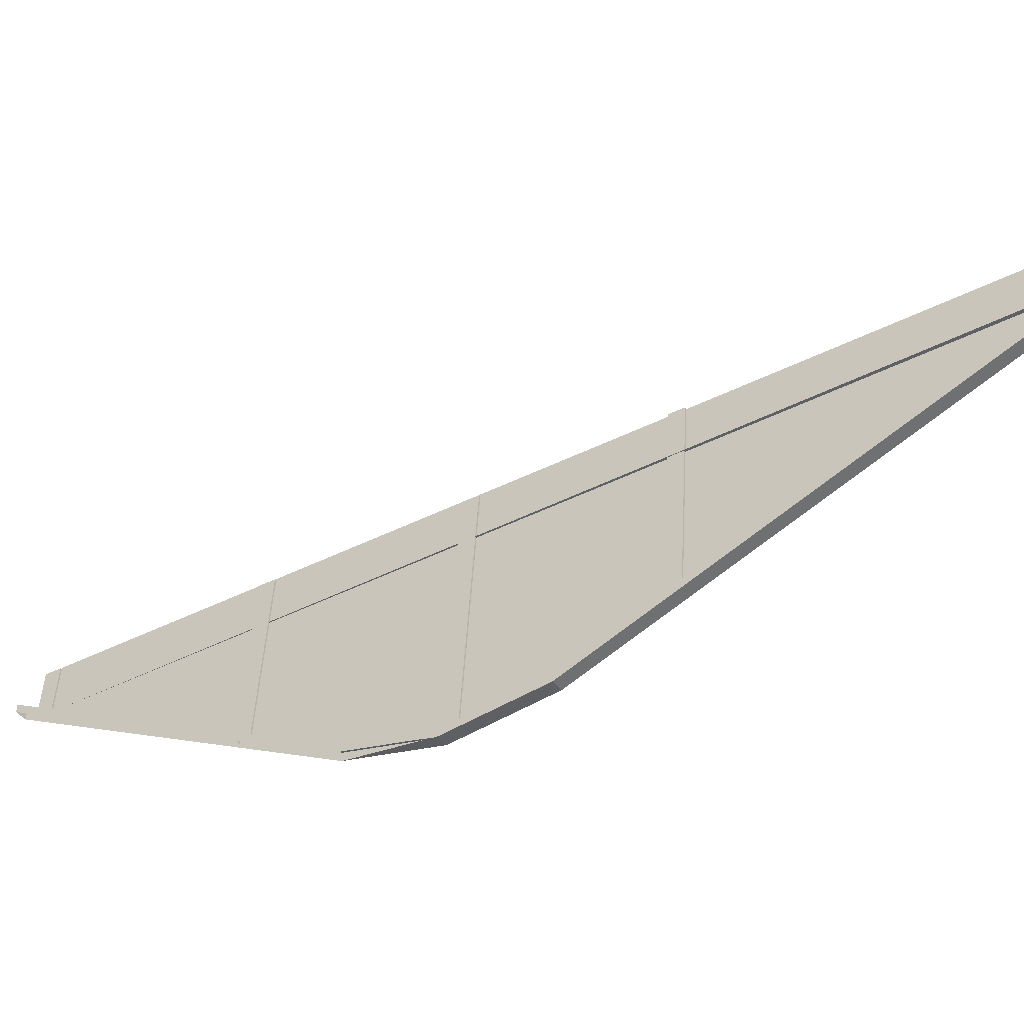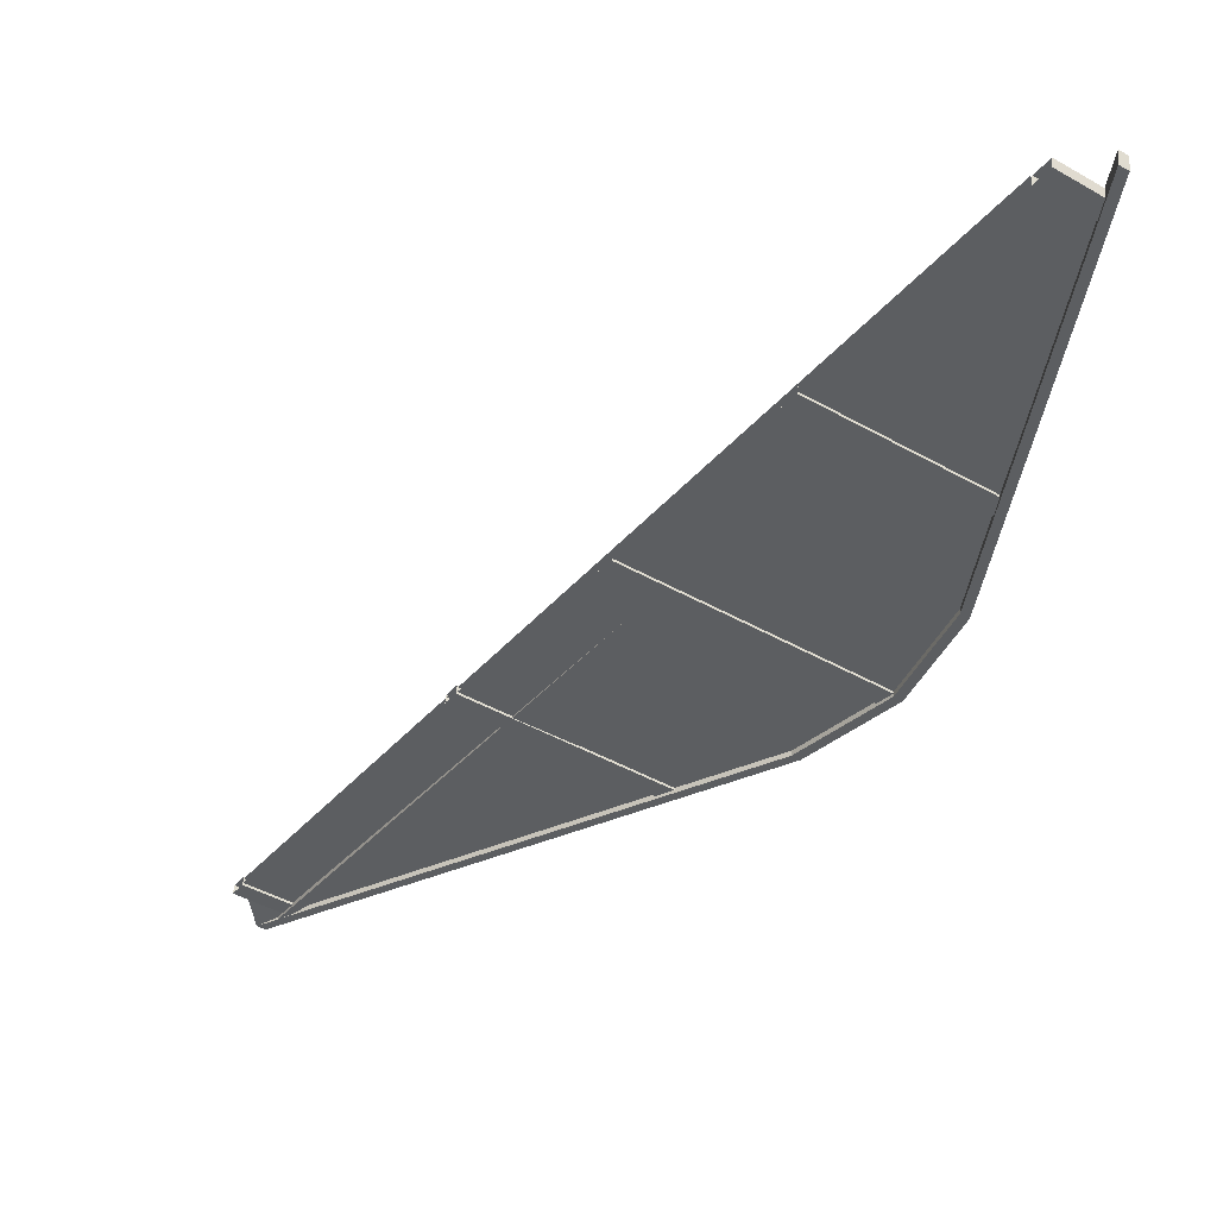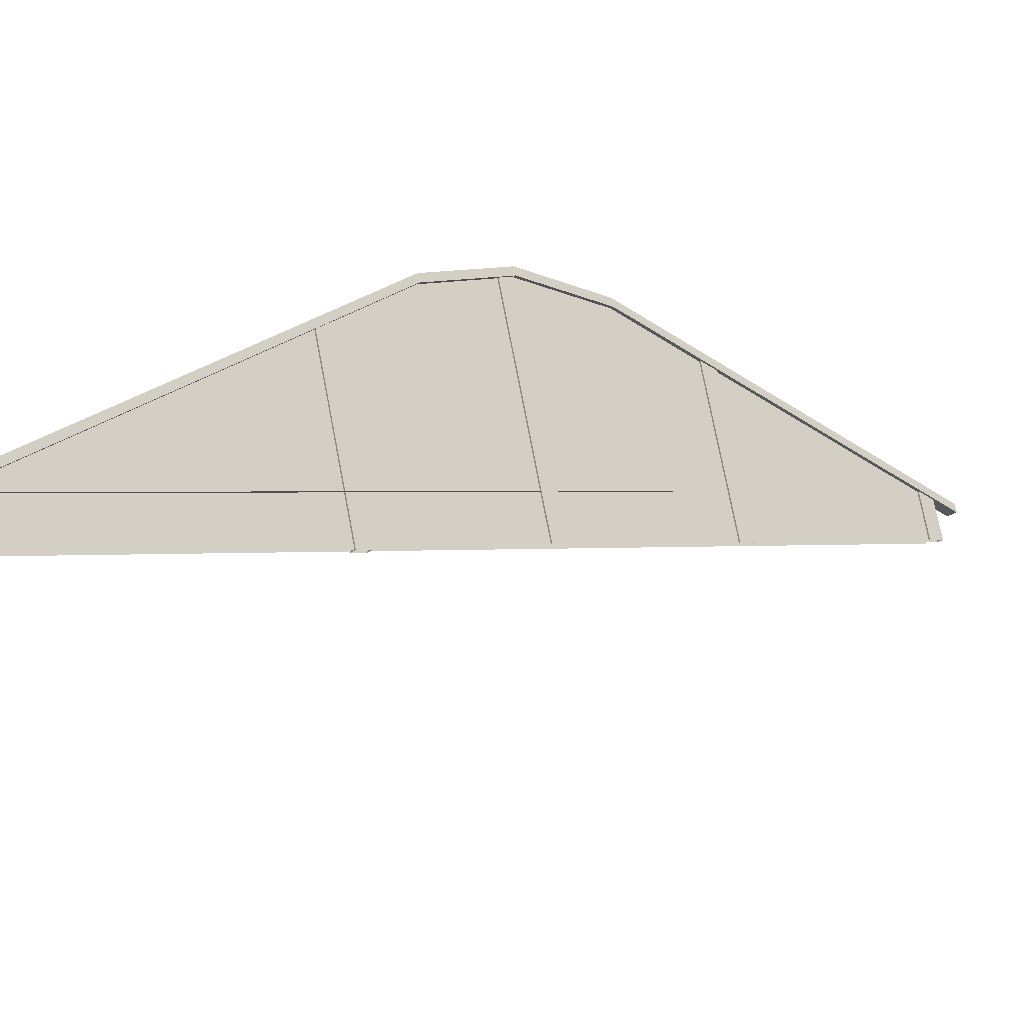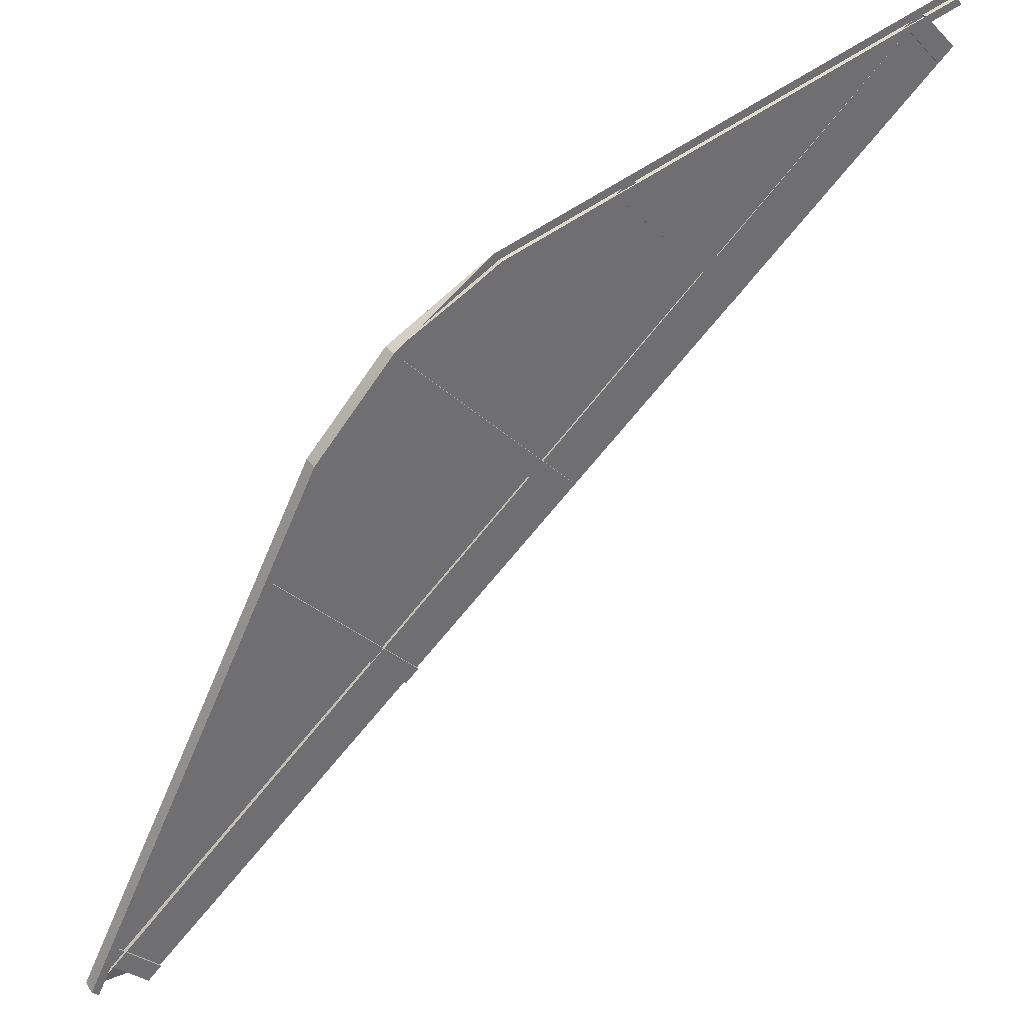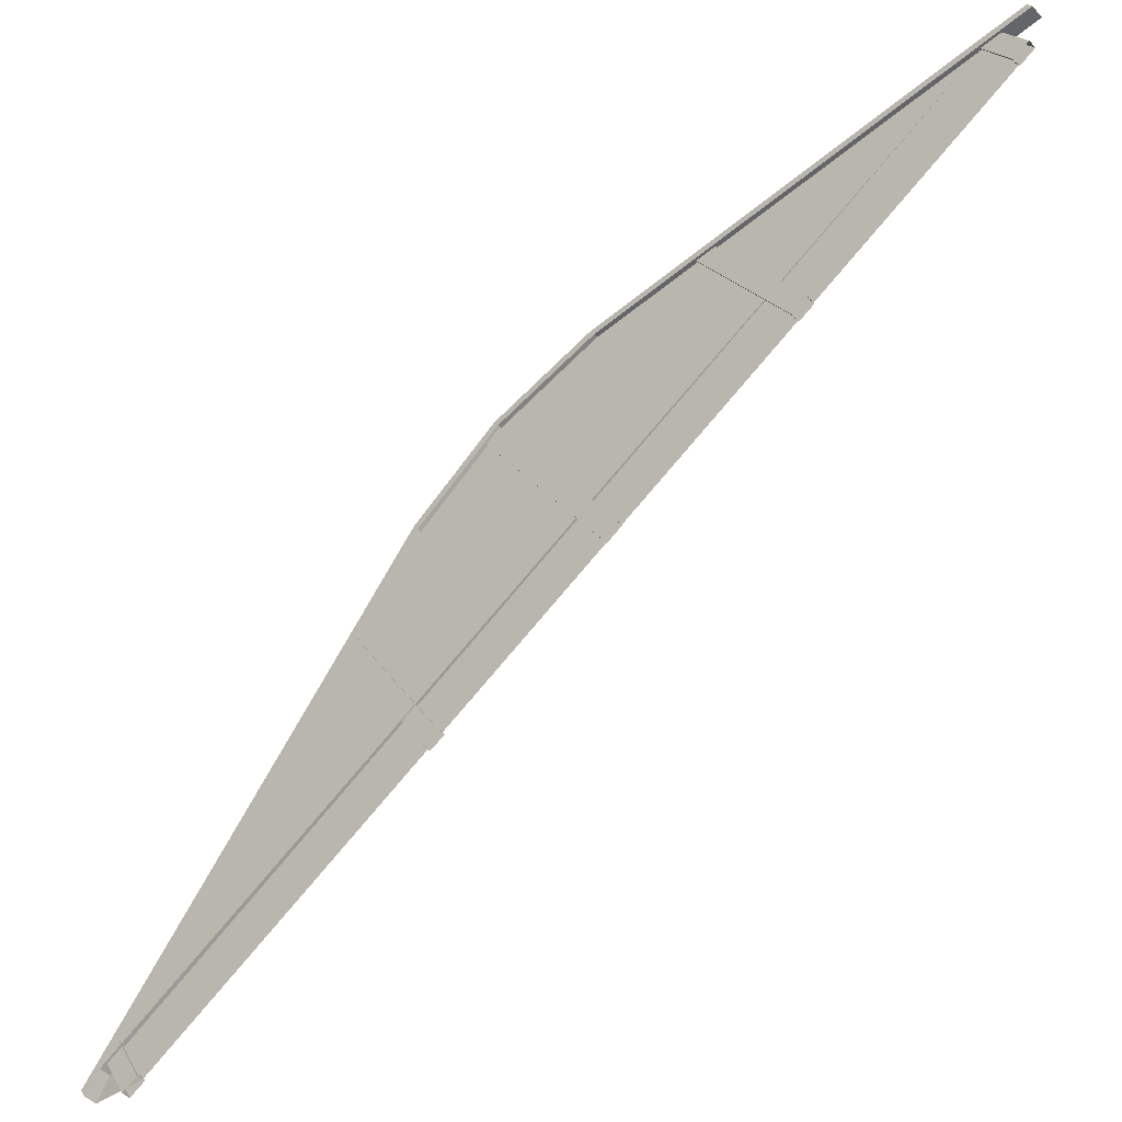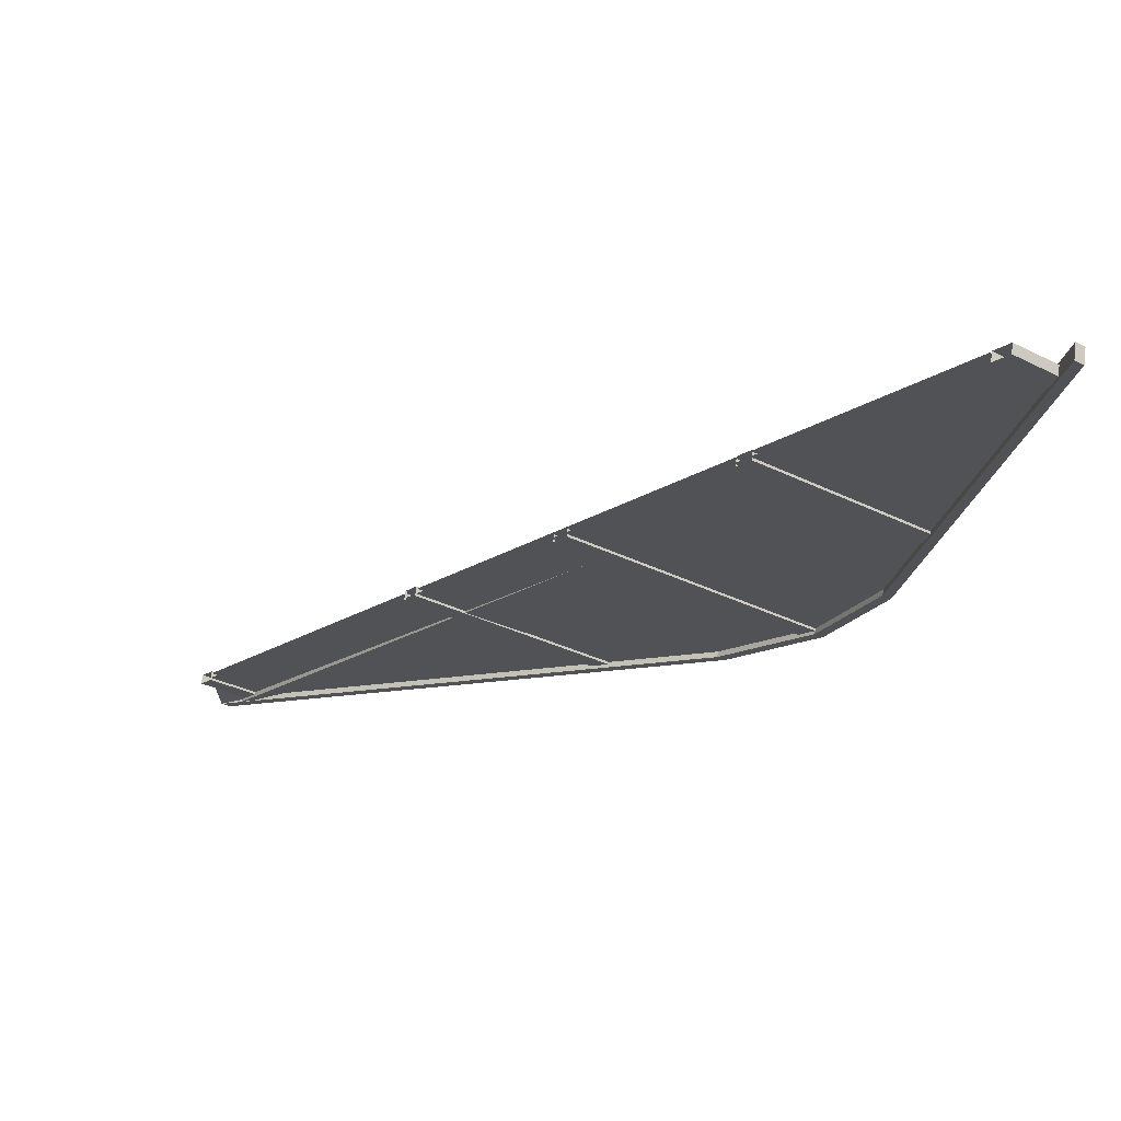
<metadata>
{"format":"obj","ext":"obj","renderer":"f3d","projection":"perspective","resolution":1024,"background":"white","views":[{"elev":63.6,"azim":-142.1,"up":"+Z"},{"elev":-74.9,"azim":94.8,"up":"+Z"},{"elev":60.1,"azim":23.1,"up":"+Z"},{"elev":47.0,"azim":6.6,"up":"+Y"},{"elev":-38.4,"azim":78.4,"up":"+Y"},{"elev":-58.4,"azim":91.6,"up":"+Z"}]}
</metadata>
<code>
v -324.2 30.07 265.8
v -324.3 29.74 265.9
v -321.6 26.34 264.5
v -321.8 26.11 264.7
v -324.3 30.04 265.6
v -324.2 30.07 265.8
v -321.7 26.32 264.4
v -321.6 26.34 264.5
v -324.3 30.04 265.6
v -321.7 26.32 264.4
v -324.4 29.71 265.8
v -322 26.09 264.6
v -324.3 29.74 265.9
v -324.4 29.71 265.8
v -321.8 26.11 264.7
v -322 26.09 264.6
v -313.1 36.64 256.3
v -312.4 35.69 256
v -312.7 36.78 256
v -312.2 35.95 255.7
v -312.9 36.76 255.9
v -312.7 36.78 256
v -312.3 35.93 255.6
v -312.2 35.95 255.7
v -313.2 36.61 256.1
v -312.9 36.76 255.9
v -312.5 35.67 255.8
v -312.3 35.93 255.6
v -313.1 36.64 256.3
v -313.2 36.61 256.1
v -312.4 35.69 256
v -312.5 35.67 255.8
v -327.1 22.58 269.3
v -327.3 22.2 269.5
v -326.4 21.53 268.9
v -326.6 21.29 269.2
v -327.2 22.55 269.1
v -327.1 22.58 269.3
v -326.5 21.5 268.8
v -326.4 21.53 268.9
v -327.2 22.55 269.1
v -326.5 21.5 268.8
v -327.4 22.18 269.3
v -326.8 21.26 269
v -327.3 22.2 269.5
v -327.4 22.18 269.3
v -326.6 21.29 269.2
v -326.8 21.26 269
v -327.7 21.56 269.6
v -323.4 32.07 264.5
v -327.5 21.6 269.8
v -323.2 32.12 264.8
v -323.2 32.12 264.8
v -323.4 32.07 264.5
v -321.9 33.88 263.5
v -322.1 33.83 263.2
v -321.9 33.88 263.5
v -322.1 33.83 263.2
v -320.1 34.94 261.9
v -320.3 34.9 261.7
v -320.3 34.9 261.7
v -312.3 36.8 255.4
v -320.1 34.94 261.9
v -312.1 36.85 255.6
v -312.3 36.8 255.4
v -312.4 36.96 255.4
v -312.1 36.85 255.6
v -312.2 37.01 255.7
v -327.5 21.6 269.8
v -327.6 21.76 269.9
v -327.7 21.56 269.6
v -327.8 21.72 269.6
v -321.9 33.87 263.4
v -322.1 33.58 263.6
v -318.8 29.3 261.9
v -319 29.05 262.1
v -322 33.84 263.3
v -321.9 33.87 263.4
v -318.9 29.27 261.7
v -318.8 29.3 261.9
v -322 33.84 263.3
v -318.9 29.27 261.7
v -322.2 33.55 263.5
v -319.1 29.02 261.9
v -322.1 33.58 263.6
v -322.2 33.55 263.5
v -319 29.05 262.1
v -319.1 29.02 261.9
v -318.2 35.39 260.4
v -316 32.13 259.2
v -317.9 35.6 260.1
v -315.7 32.38 259
v -318 35.57 260
v -317.9 35.6 260.1
v -315.8 32.35 258.9
v -315.7 32.38 259
v -318.3 35.36 260.2
v -318 35.57 260
v -316.1 32.1 259.1
v -315.8 32.35 258.9
v -318.2 35.39 260.4
v -318.3 35.36 260.2
v -316 32.13 259.2
v -316.1 32.1 259.1
v -312.1 36.85 255.6
v -312.2 37.01 255.7
v -320.1 34.94 261.9
v -320.2 35.1 262
v -321.9 33.88 263.5
v -322 34.04 263.5
v -323.3 32.28 264.8
v -323.2 32.12 264.8
v -327.6 21.76 269.9
v -327.5 21.6 269.8
v -312.3 36.8 255.4
v -312.4 36.96 255.4
v -320.3 34.9 261.7
v -320.4 35.06 261.7
v -322.1 33.83 263.2
v -322.2 33.99 263.3
v -323.5 32.23 264.6
v -323.4 32.07 264.5
v -327.8 21.72 269.6
v -327.7 21.56 269.6
v -326.5 21.51 268.8
v -327.3 22.68 269.2
v -312.5 35.64 255.8
v -323.3 32.09 264.6
v -322 33.91 263.3
v -320.2 34.91 261.8
v -318.3 35.37 260.2
v -313.2 36.62 256.2
v -326.4 21.53 268.9
v -327.2 22.69 269.3
v -312.4 35.66 255.9
v -324.2 30.06 265.7
v -323.3 32.1 264.7
v -322 33.92 263.4
v -320.1 34.93 261.9
v -318.2 35.38 260.3
v -313.1 36.63 256.3
v -327.8 21.72 269.6
v -327.6 21.76 269.9
v -323.5 32.23 264.6
v -323.3 32.28 264.8
v -322.2 33.99 263.3
v -322 34.04 263.5
v -320.4 35.06 261.7
v -320.2 35.1 262
v -312.4 36.96 255.4
v -312.2 37.01 255.7
f 1 2 3
f 3 2 4
f 3 4 4
f 4 4 5
f 4 5 5
f 5 5 6
f 5 6 7
f 7 6 8
f 7 8 8
f 8 8 9
f 8 9 9
f 9 9 10
f 9 10 11
f 11 10 12
f 11 12 12
f 12 12 13
f 12 13 13
f 13 13 14
f 13 14 15
f 15 14 16
f 15 16 16
f 16 16 17
f 16 17 17
f 17 17 18
f 17 18 19
f 19 18 20
f 19 20 20
f 20 20 21
f 20 21 21
f 21 21 22
f 21 22 23
f 23 22 24
f 23 24 24
f 24 24 25
f 24 25 25
f 25 25 26
f 25 26 27
f 27 26 28
f 27 28 28
f 28 28 29
f 28 29 29
f 29 29 30
f 29 30 31
f 31 30 32
f 31 32 32
f 32 32 33
f 32 33 33
f 33 33 34
f 33 34 35
f 35 34 36
f 35 36 36
f 36 36 37
f 36 37 37
f 37 37 38
f 37 38 39
f 39 38 40
f 39 40 40
f 40 40 41
f 40 41 41
f 41 41 42
f 41 42 43
f 43 42 44
f 43 44 44
f 44 44 45
f 44 45 45
f 45 45 46
f 45 46 47
f 47 46 48
f 47 48 48
f 48 48 49
f 48 49 49
f 49 49 50
f 49 50 51
f 51 50 52
f 51 52 52
f 52 52 53
f 52 53 53
f 53 53 54
f 53 54 55
f 55 54 56
f 55 56 56
f 56 56 57
f 56 57 57
f 57 57 58
f 57 58 59
f 59 58 60
f 59 60 60
f 60 60 61
f 60 61 61
f 61 61 62
f 61 62 63
f 63 62 64
f 63 64 64
f 64 64 65
f 64 65 65
f 65 65 66
f 65 66 67
f 67 66 68
f 67 68 68
f 68 68 69
f 68 69 69
f 69 69 70
f 69 70 71
f 71 70 72
f 71 72 72
f 72 72 73
f 72 73 73
f 73 73 74
f 73 74 75
f 75 74 76
f 75 76 76
f 76 76 77
f 76 77 77
f 77 77 78
f 77 78 79
f 79 78 80
f 79 80 80
f 80 80 81
f 80 81 81
f 81 81 82
f 81 82 83
f 83 82 84
f 83 84 84
f 84 84 85
f 84 85 85
f 85 85 86
f 85 86 87
f 87 86 88
f 87 88 88
f 88 88 89
f 88 89 89
f 89 89 90
f 89 90 91
f 91 90 92
f 91 92 92
f 92 92 93
f 92 93 93
f 93 93 94
f 93 94 95
f 95 94 96
f 95 96 96
f 96 96 97
f 96 97 97
f 97 97 98
f 97 98 99
f 99 98 100
f 99 100 100
f 100 100 101
f 100 101 101
f 101 101 102
f 101 102 103
f 103 102 104
f 103 104 104
f 104 104 105
f 104 105 105
f 105 105 106
f 105 106 107
f 107 106 108
f 107 108 109
f 109 108 110
f 109 110 109
f 109 110 111
f 109 111 112
f 112 111 113
f 112 113 114
f 114 113 114
f 114 114 115
f 115 114 115
f 115 115 116
f 116 115 117
f 116 117 118
f 118 117 119
f 118 119 120
f 120 119 119
f 120 119 121
f 121 119 122
f 121 122 123
f 123 122 124
f 123 124 125
f 125 124 126
f 125 126 127
f 127 126 128
f 127 128 127
f 127 128 129
f 127 129 127
f 127 129 130
f 127 130 127
f 127 130 131
f 127 131 132
f 132 131 132
f 132 132 133
f 133 132 133
f 133 133 134
f 134 133 135
f 134 135 136
f 136 135 135
f 136 135 137
f 137 135 135
f 137 135 138
f 138 135 135
f 138 135 139
f 139 135 135
f 139 135 140
f 140 135 141
f 140 141 142
f 142 141 143
f 142 143 144
f 144 143 145
f 144 145 146
f 146 145 147
f 146 147 148

</code>
